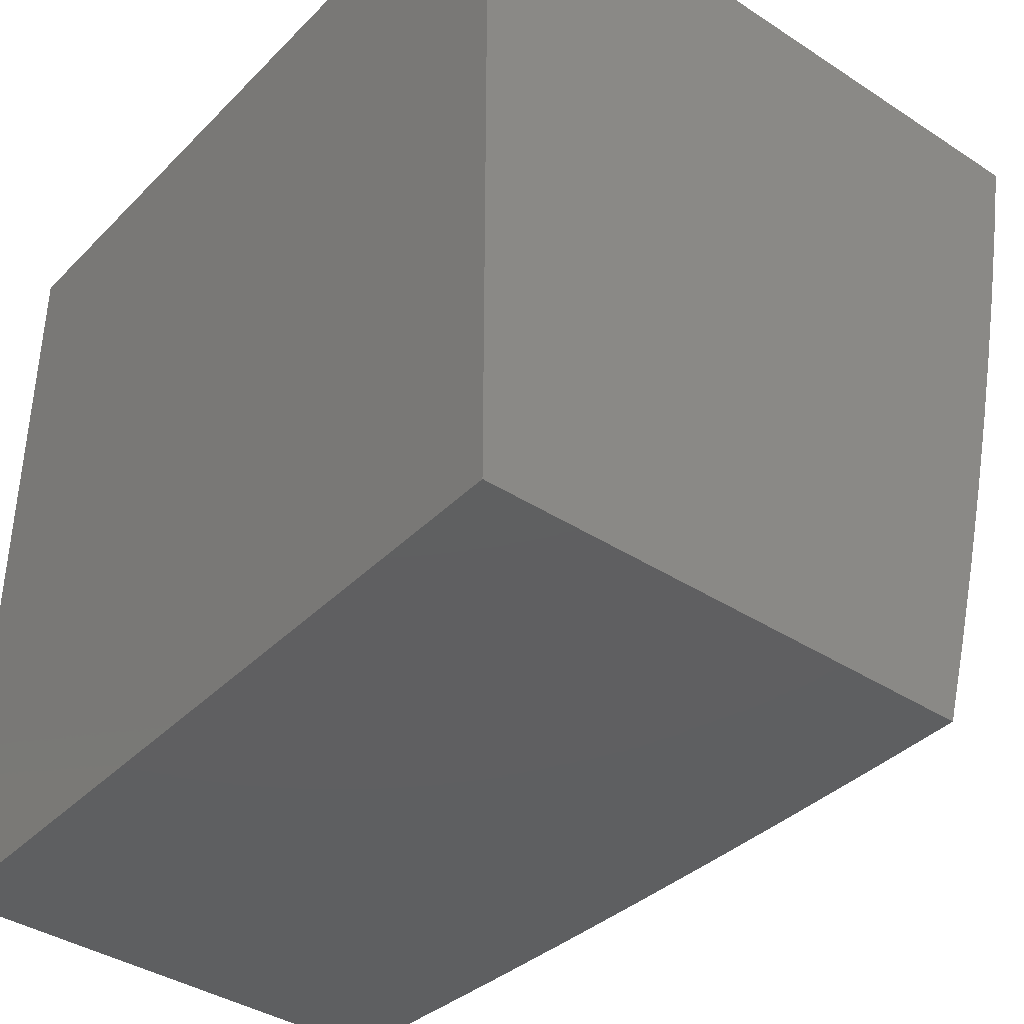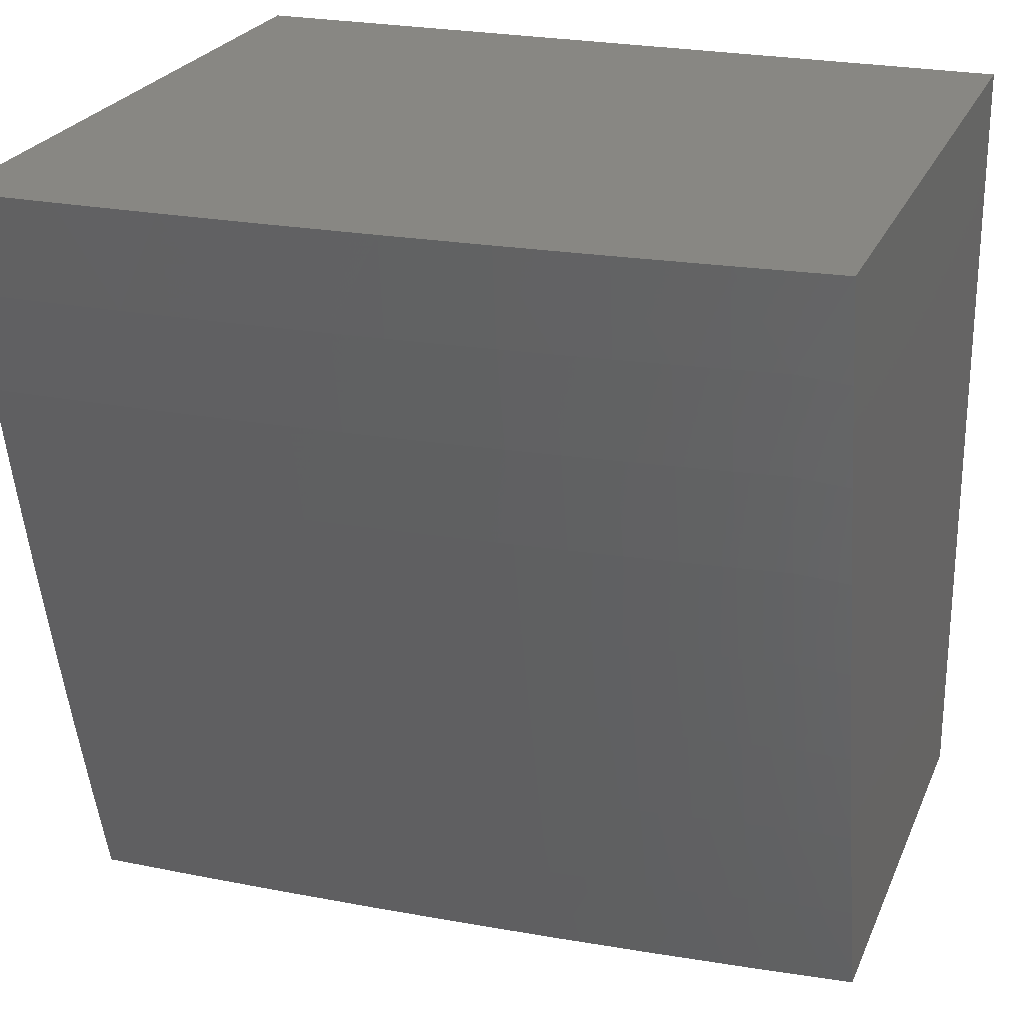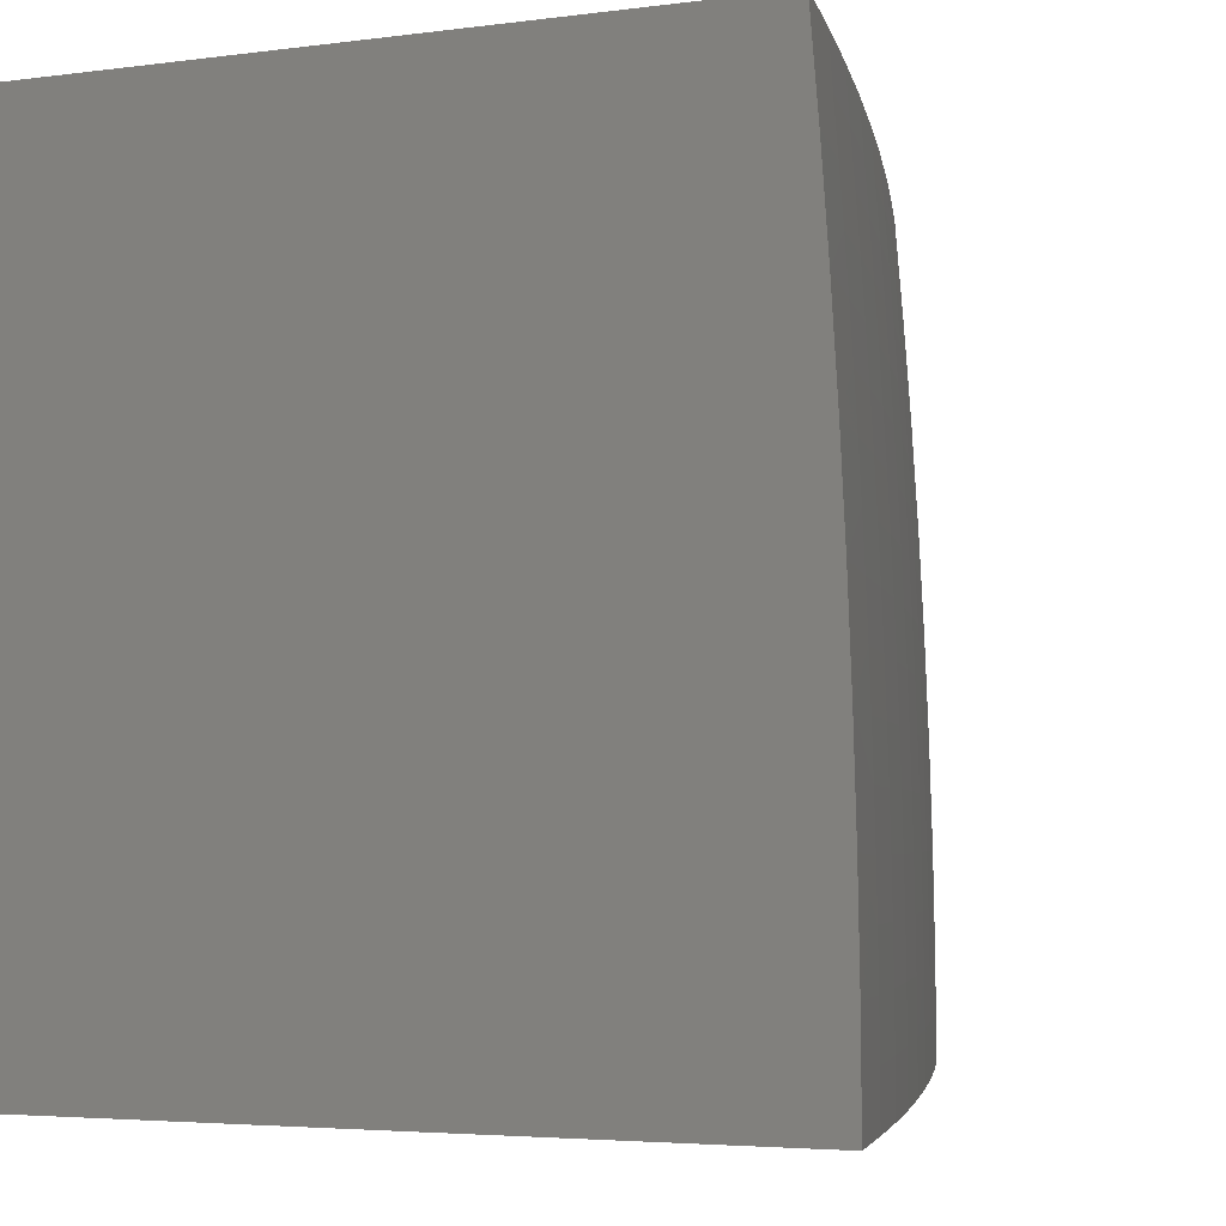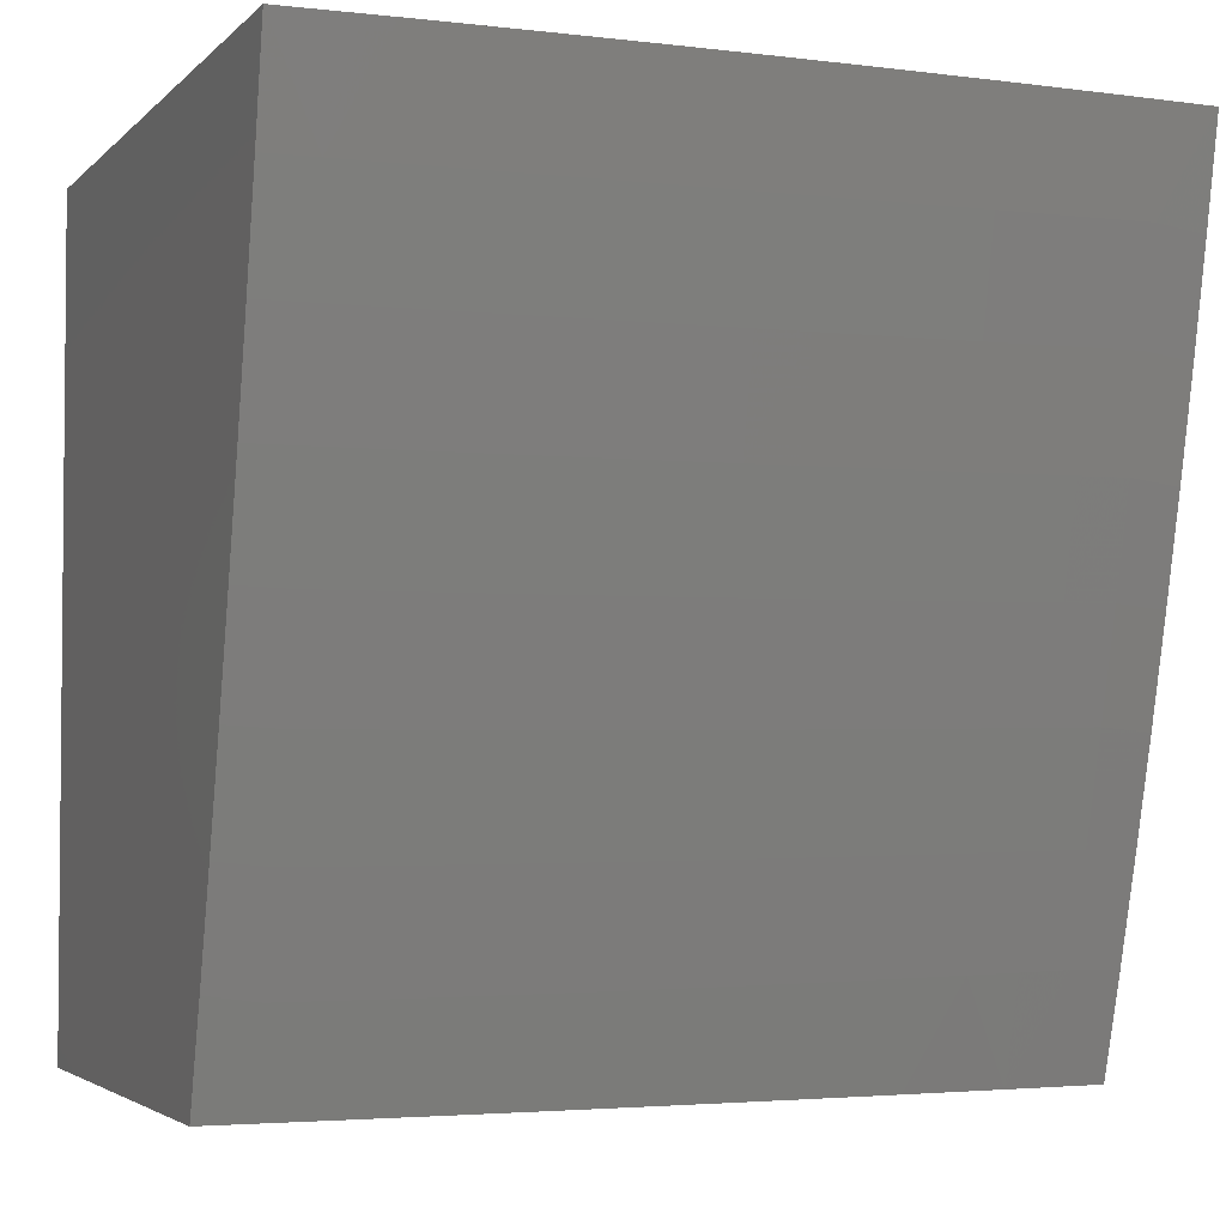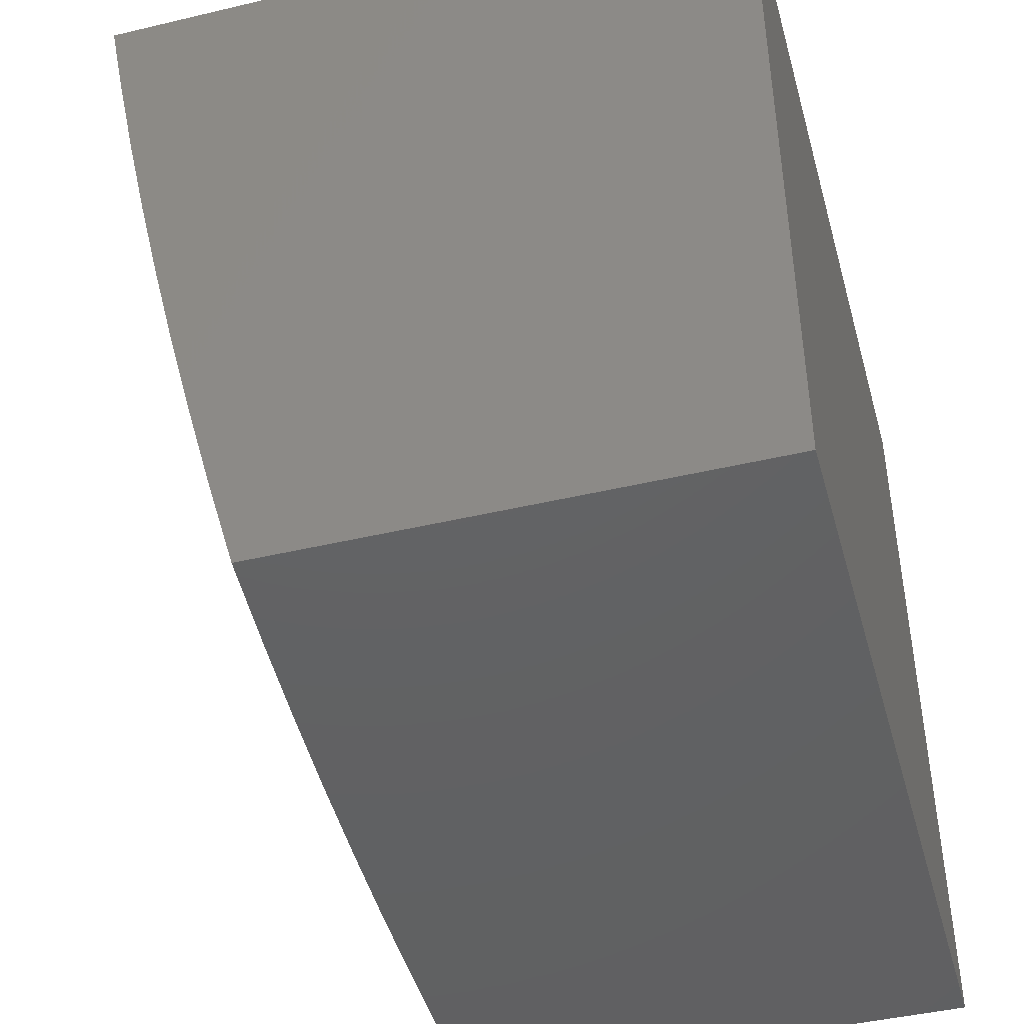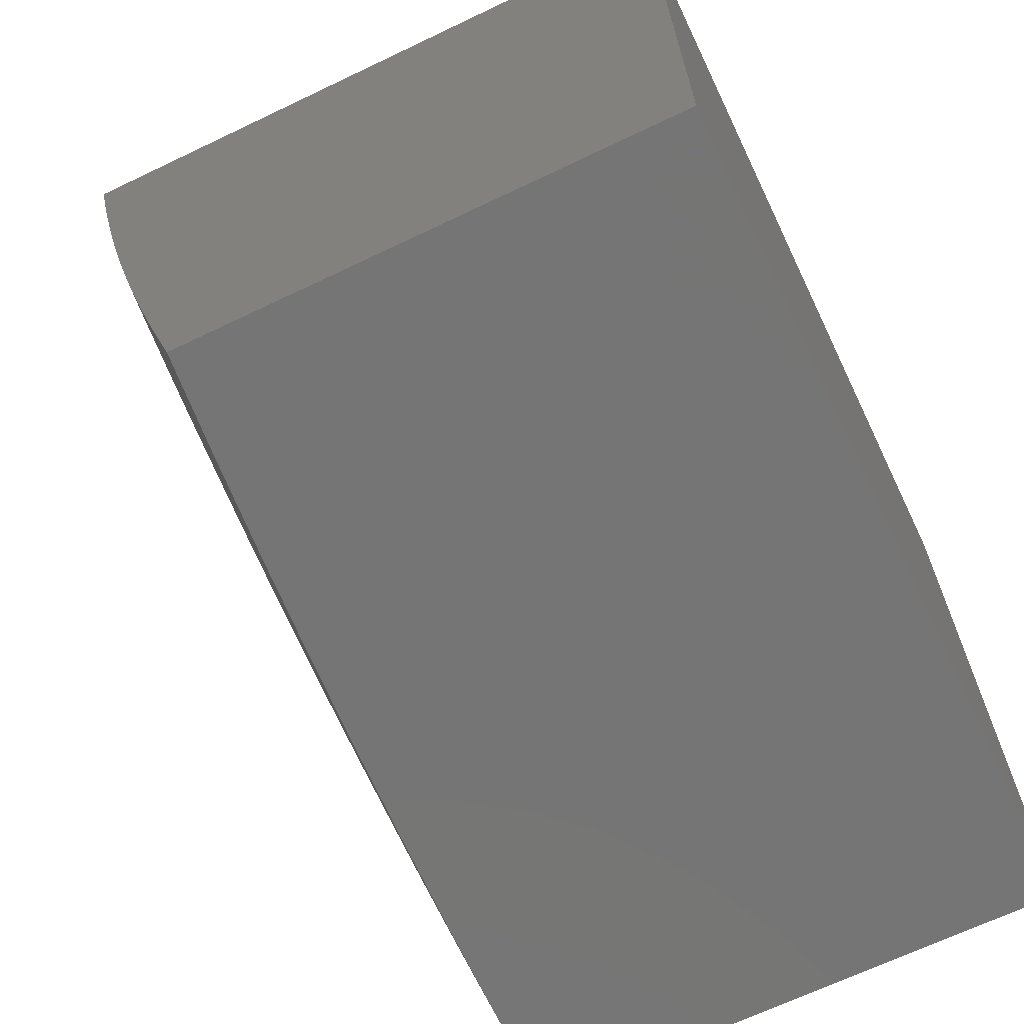
<metadata>
{"format":"stl","ext":"stl","renderer":"f3d","projection":"perspective","resolution":1024,"background":"white","views":[{"elev":-39.0,"azim":140.9,"up":"+Y"},{"elev":24.2,"azim":-70.9,"up":"+Y"},{"elev":-4.2,"azim":-156.8,"up":"+Z"},{"elev":-3.3,"azim":-111.2,"up":"+Y"},{"elev":-44.2,"azim":15.5,"up":"+Y"},{"elev":-67.6,"azim":25.6,"up":"+Y"}]}
</metadata>
<code>
# stl→obj: 141 verts, 278 faces
v -10.88 -2 0.1252
v -10.88 -2 0
v -10.86 -2.126 0.06157
v -10.86 -2.126 0
v -10.83 -2.252 0
v -10.83 -2.252 0.06157
v -10.8 -2.378 0
v -10.8 -2.378 0.06157
v -10.77 -2.503 0
v -10.77 -2.505 0.06157
v -10.74 -2.628 0
v -10.74 -2.632 0.06157
v -10.71 -2.752 0
v -10.71 -2.758 0.06157
v -10.68 -2.876 0
v -10.67 -2.885 0.06157
v -10.64 -3 0
v -10.64 -3 0.1252
v -10.64 -3 0.2503
v -10.67 -2.885 0.1851
v -10.67 -2.885 0.1233
v -10.63 -3 0.3754
v -10.67 -2.884 0.3092
v -10.67 -2.884 0.2471
v -10.71 -2.758 0.1851
v -10.71 -2.758 0.1233
v -10.74 -2.632 0.1233
v -10.63 -3 0.5005
v -10.67 -2.883 0.4338
v -10.67 -2.883 0.3714
v -10.71 -2.757 0.3092
v -10.71 -2.758 0.2471
v -10.74 -2.631 0.2471
v -10.74 -2.631 0.1851
v -10.77 -2.505 0.1851
v -10.77 -2.505 0.1233
v -10.8 -2.378 0.1851
v -10.8 -2.378 0.1233
v -10.83 -2.252 0.1851
v -10.83 -2.252 0.1233
v -10.86 -2.126 0.1851
v -10.86 -2.126 0.1233
v -10.62 -3 0.6255
v -10.66 -2.882 0.5588
v -10.66 -2.882 0.4962
v -10.7 -2.756 0.4338
v -10.7 -2.757 0.3714
v -10.74 -2.63 0.3714
v -10.74 -2.631 0.3092
v -10.77 -2.504 0.3092
v -10.77 -2.505 0.2471
v -10.8 -2.377 0.3092
v -10.8 -2.377 0.2471
v -10.83 -2.251 0.3092
v -10.83 -2.252 0.2471
v -10.86 -2.125 0.3092
v -10.86 -2.126 0.2471
v -10.88 -2 0.2503
v -10.62 -3 0.7504
v -10.66 -2.88 0.6843
v -10.66 -2.881 0.6215
v -10.7 -2.755 0.5588
v -10.7 -2.756 0.4962
v -10.73 -2.629 0.4962
v -10.73 -2.63 0.4338
v -10.77 -2.503 0.4338
v -10.77 -2.504 0.3714
v -10.8 -2.376 0.4338
v -10.8 -2.377 0.3714
v -10.82 -2.251 0.4338
v -10.83 -2.251 0.3714
v -10.85 -2.125 0.4338
v -10.85 -2.125 0.3714
v -10.88 -2 0.3754
v -10.61 -3 0.8753
v -10.65 -2.878 0.8103
v -10.65 -2.879 0.7472
v -10.69 -2.753 0.6843
v -10.69 -2.754 0.6215
v -10.73 -2.628 0.6215
v -10.73 -2.629 0.5588
v -10.76 -2.502 0.5588
v -10.76 -2.503 0.4962
v -10.79 -2.375 0.5588
v -10.79 -2.376 0.4962
v -10.82 -2.25 0.5588
v -10.82 -2.25 0.4962
v -10.85 -2.124 0.5588
v -10.85 -2.124 0.4962
v -10.87 -2 0.5005
v -10.6 -3 1
v -10.64 -2.875 0.9367
v -10.64 -2.877 0.8734
v -10.68 -2.751 0.8103
v -10.69 -2.752 0.7472
v -10.72 -2.626 0.7472
v -10.72 -2.627 0.6843
v -10.75 -2.501 0.6843
v -10.76 -2.502 0.6215
v -10.78 -2.374 0.6843
v -10.79 -2.375 0.6215
v -10.81 -2.248 0.6843
v -10.82 -2.249 0.6215
v -10.84 -2.122 0.6843
v -10.84 -2.123 0.6215
v -10.87 -2 0.6255
v -10.63 -2.876 1
v -10.67 -2.752 1
v -10.67 -2.749 0.9367
v -10.7 -2.628 1
v -10.71 -2.623 0.9367
v -10.73 -2.503 1
v -10.74 -2.497 0.9367
v -10.76 -2.378 1
v -10.77 -2.371 0.9367
v -10.79 -2.252 1
v -10.8 -2.245 0.9367
v -10.82 -2.126 1
v -10.82 -2.119 0.9367
v -10.84 -2 1
v -10.85 -2 0.8752
v -10.86 -2 0.7504
v -10.83 -2.121 0.8103
v -10.83 -2.12 0.8734
v -10.8 -2.246 0.8734
v -10.77 -2.372 0.8734
v -10.74 -2.498 0.8734
v -10.84 -2.122 0.7472
v -10.81 -2.247 0.7472
v -10.81 -2.247 0.8103
v -10.78 -2.373 0.7472
v -10.78 -2.373 0.8103
v -10.75 -2.5 0.7472
v -10.75 -2.499 0.8103
v -10.72 -2.625 0.8103
v -10.71 -2.624 0.8734
v -10.68 -2.75 0.8734
v -10 -3 1
v -10 -3 0
v -10 -2 0
v -10 -2 1
f 1 2 3
f 3 2 4
f 3 4 5
f 3 5 6
f 6 5 7
f 6 7 8
f 8 7 9
f 8 9 10
f 10 9 11
f 10 11 12
f 12 11 13
f 12 13 14
f 14 13 15
f 14 15 16
f 16 15 17
f 16 17 18
f 19 20 18
f 18 20 21
f 18 21 16
f 16 21 14
f 22 23 19
f 19 23 24
f 19 24 20
f 20 24 25
f 20 25 26
f 26 25 27
f 26 27 12
f 12 27 10
f 28 29 22
f 22 29 30
f 22 30 23
f 23 30 31
f 23 31 32
f 32 31 33
f 32 33 34
f 34 33 35
f 34 35 36
f 36 35 37
f 36 37 38
f 38 37 39
f 38 39 40
f 40 39 41
f 40 41 42
f 42 41 1
f 42 1 3
f 43 44 28
f 28 44 45
f 28 45 29
f 29 45 46
f 29 46 47
f 47 46 48
f 47 48 49
f 49 48 50
f 49 50 51
f 51 50 52
f 51 52 53
f 53 52 54
f 53 54 55
f 55 54 56
f 55 56 57
f 57 56 58
f 57 58 41
f 41 58 1
f 59 60 43
f 43 60 61
f 43 61 44
f 44 61 62
f 44 62 63
f 63 62 64
f 63 64 65
f 65 64 66
f 65 66 67
f 67 66 68
f 67 68 69
f 69 68 70
f 69 70 71
f 71 70 72
f 71 72 73
f 73 72 74
f 73 74 56
f 56 74 58
f 75 76 59
f 59 76 77
f 59 77 60
f 60 77 78
f 60 78 79
f 79 78 80
f 79 80 81
f 81 80 82
f 81 82 83
f 83 82 84
f 83 84 85
f 85 84 86
f 85 86 87
f 87 86 88
f 87 88 89
f 89 88 90
f 89 90 72
f 72 90 74
f 91 92 75
f 75 92 93
f 75 93 76
f 76 93 94
f 76 94 95
f 95 94 96
f 95 96 97
f 97 96 98
f 97 98 99
f 99 98 100
f 99 100 101
f 101 100 102
f 101 102 103
f 103 102 104
f 103 104 105
f 105 104 106
f 105 106 88
f 88 106 90
f 91 107 92
f 92 107 108
f 92 108 109
f 109 108 110
f 109 110 111
f 111 110 112
f 111 112 113
f 113 112 114
f 113 114 115
f 115 114 116
f 115 116 117
f 117 116 118
f 117 118 119
f 119 118 120
f 119 120 121
f 122 123 121
f 121 123 124
f 121 124 119
f 119 124 125
f 119 125 117
f 117 125 126
f 117 126 115
f 115 126 127
f 115 127 113
f 113 127 111
f 106 104 122
f 122 104 128
f 122 128 123
f 123 128 129
f 123 129 130
f 130 129 131
f 130 131 132
f 132 131 133
f 132 133 134
f 134 133 135
f 134 135 136
f 136 135 137
f 136 137 109
f 109 137 92
f 42 3 6
f 40 42 6
f 55 57 39
f 39 57 41
f 71 73 54
f 54 73 56
f 87 89 70
f 70 89 72
f 103 105 86
f 86 105 88
f 129 128 102
f 102 128 104
f 125 124 130
f 130 124 123
f 38 40 8
f 8 40 6
f 53 55 37
f 37 55 39
f 69 71 52
f 52 71 54
f 85 87 68
f 68 87 70
f 101 103 84
f 84 103 86
f 131 129 100
f 100 129 102
f 126 125 132
f 132 125 130
f 36 38 10
f 10 38 8
f 51 53 35
f 35 53 37
f 67 69 50
f 50 69 52
f 83 85 66
f 66 85 68
f 99 101 82
f 82 101 84
f 133 131 98
f 98 131 100
f 127 126 134
f 134 126 132
f 34 36 27
f 27 36 10
f 49 51 33
f 33 51 35
f 65 67 48
f 48 67 50
f 81 83 64
f 64 83 66
f 97 99 80
f 80 99 82
f 135 133 96
f 96 133 98
f 111 127 136
f 136 127 134
f 32 34 25
f 25 34 27
f 47 49 31
f 31 49 33
f 63 65 46
f 46 65 48
f 79 81 62
f 62 81 64
f 95 97 78
f 78 97 80
f 137 135 94
f 94 135 96
f 109 111 136
f 12 14 26
f 26 14 21
f 26 21 20
f 23 32 24
f 24 32 25
f 29 47 30
f 30 47 31
f 44 63 45
f 45 63 46
f 60 79 61
f 61 79 62
f 76 95 77
f 77 95 78
f 92 137 93
f 93 137 94
f 91 75 138
f 138 75 59
f 138 59 43
f 43 28 138
f 138 28 139
f 139 28 22
f 139 22 19
f 19 18 139
f 139 18 17
f 17 15 139
f 139 15 13
f 139 13 11
f 139 11 140
f 140 11 9
f 140 9 7
f 7 5 140
f 140 5 4
f 140 4 2
f 120 118 141
f 141 118 116
f 141 116 114
f 114 112 141
f 141 112 110
f 141 110 138
f 138 110 108
f 138 108 107
f 107 91 138
f 2 1 140
f 140 1 58
f 140 58 74
f 74 90 140
f 140 90 141
f 141 90 106
f 141 106 122
f 122 121 141
f 141 121 120
f 138 139 141
f 141 139 140

</code>
